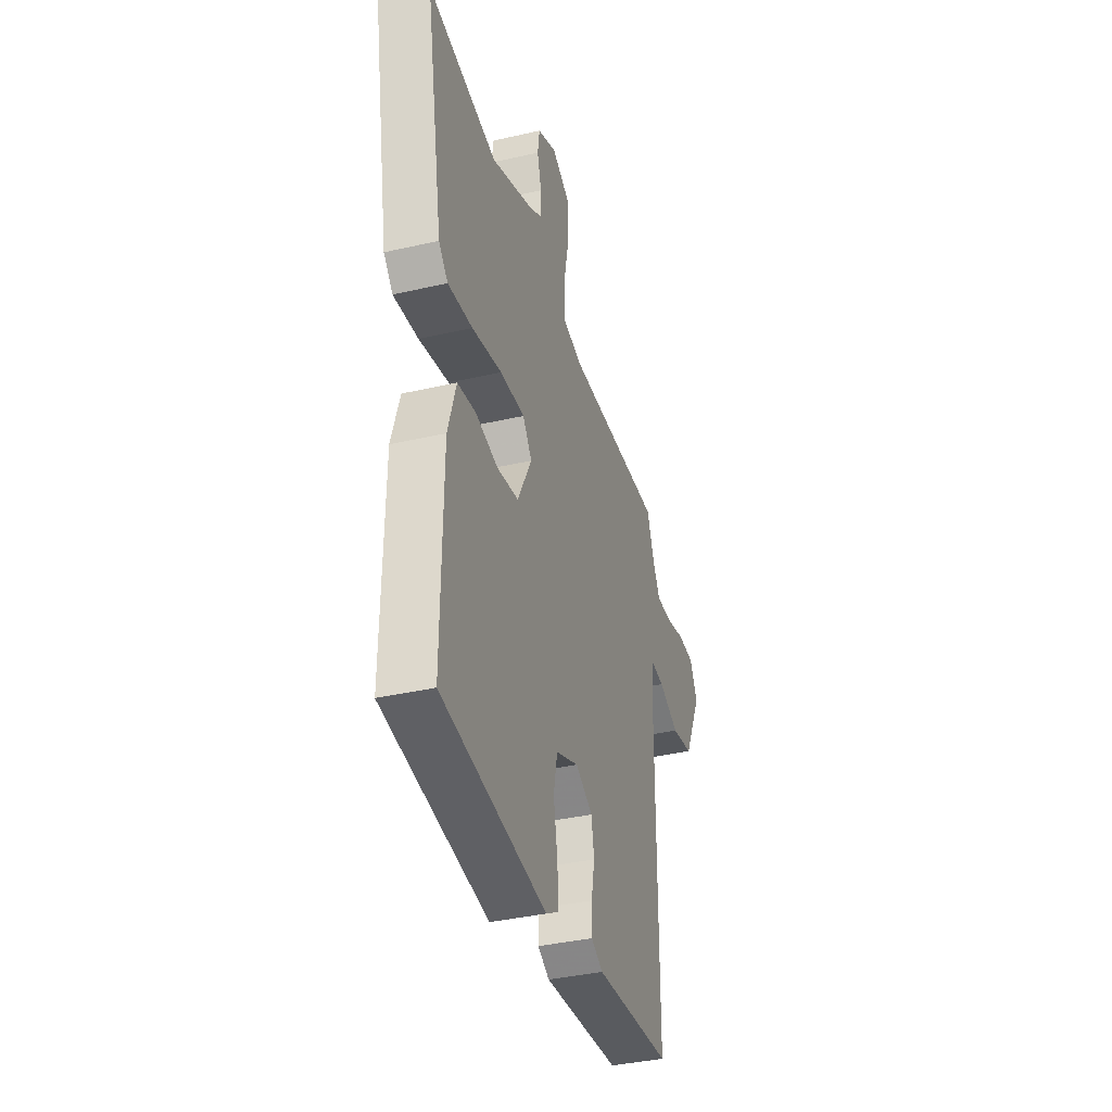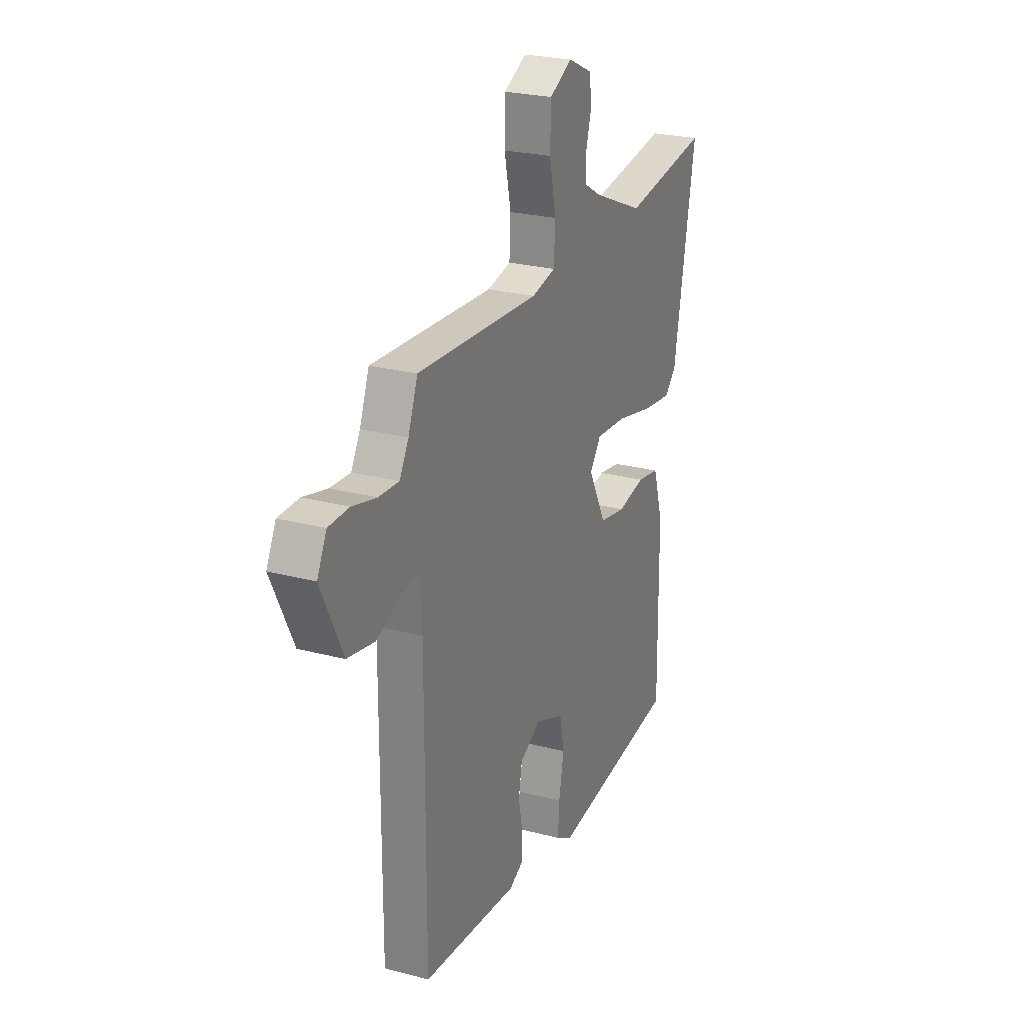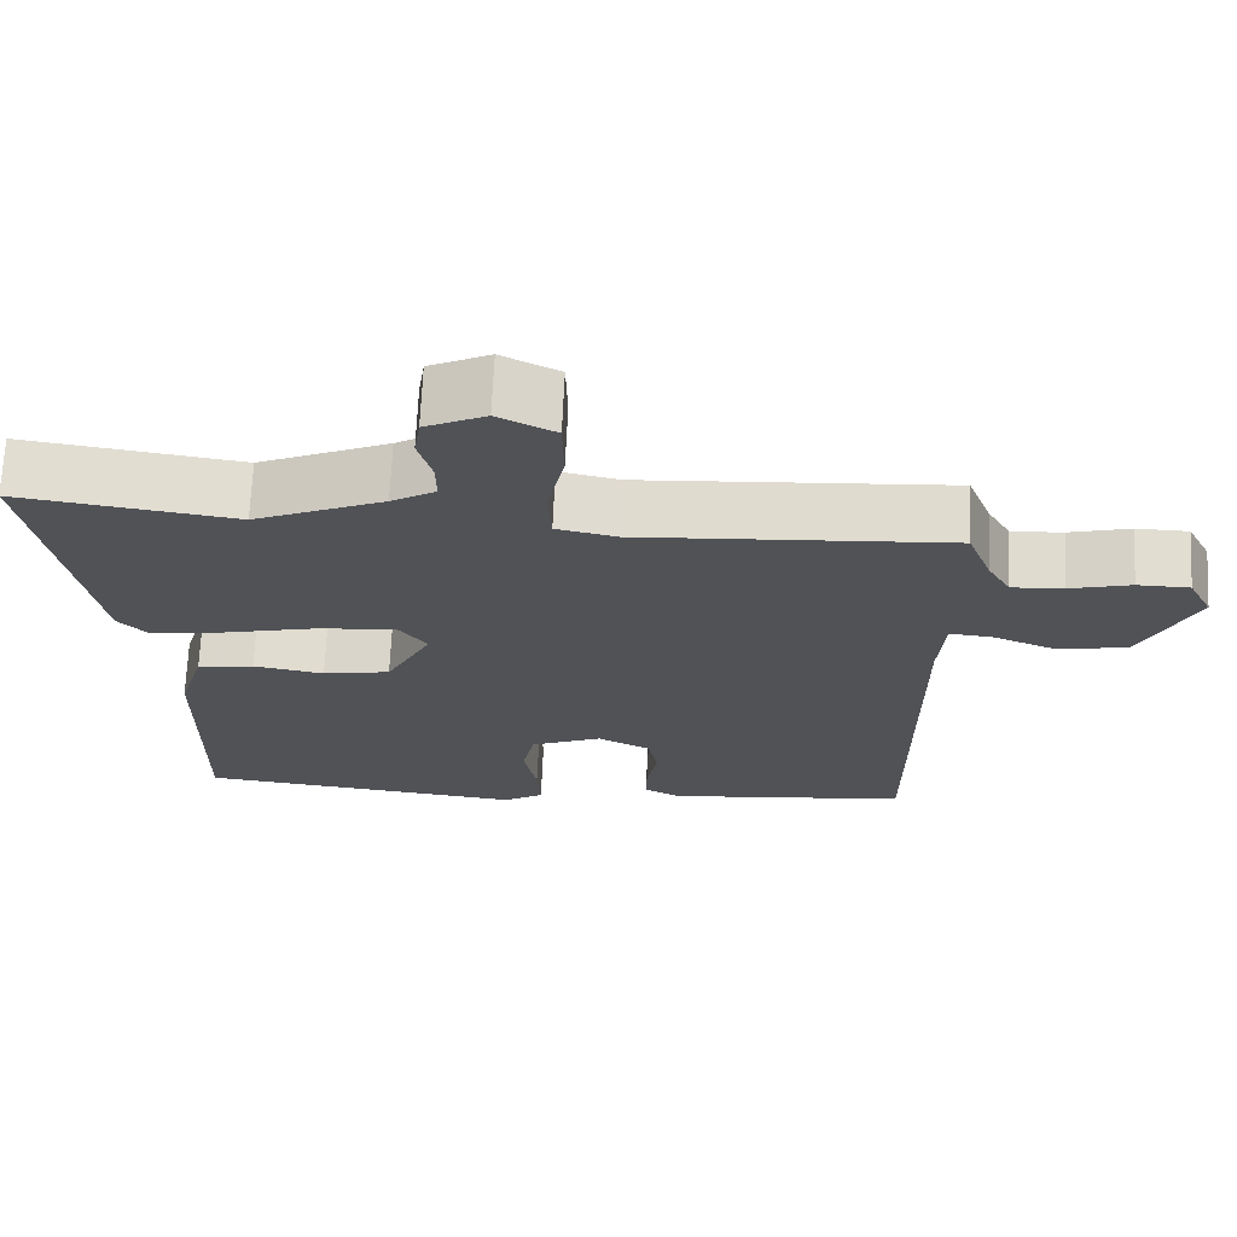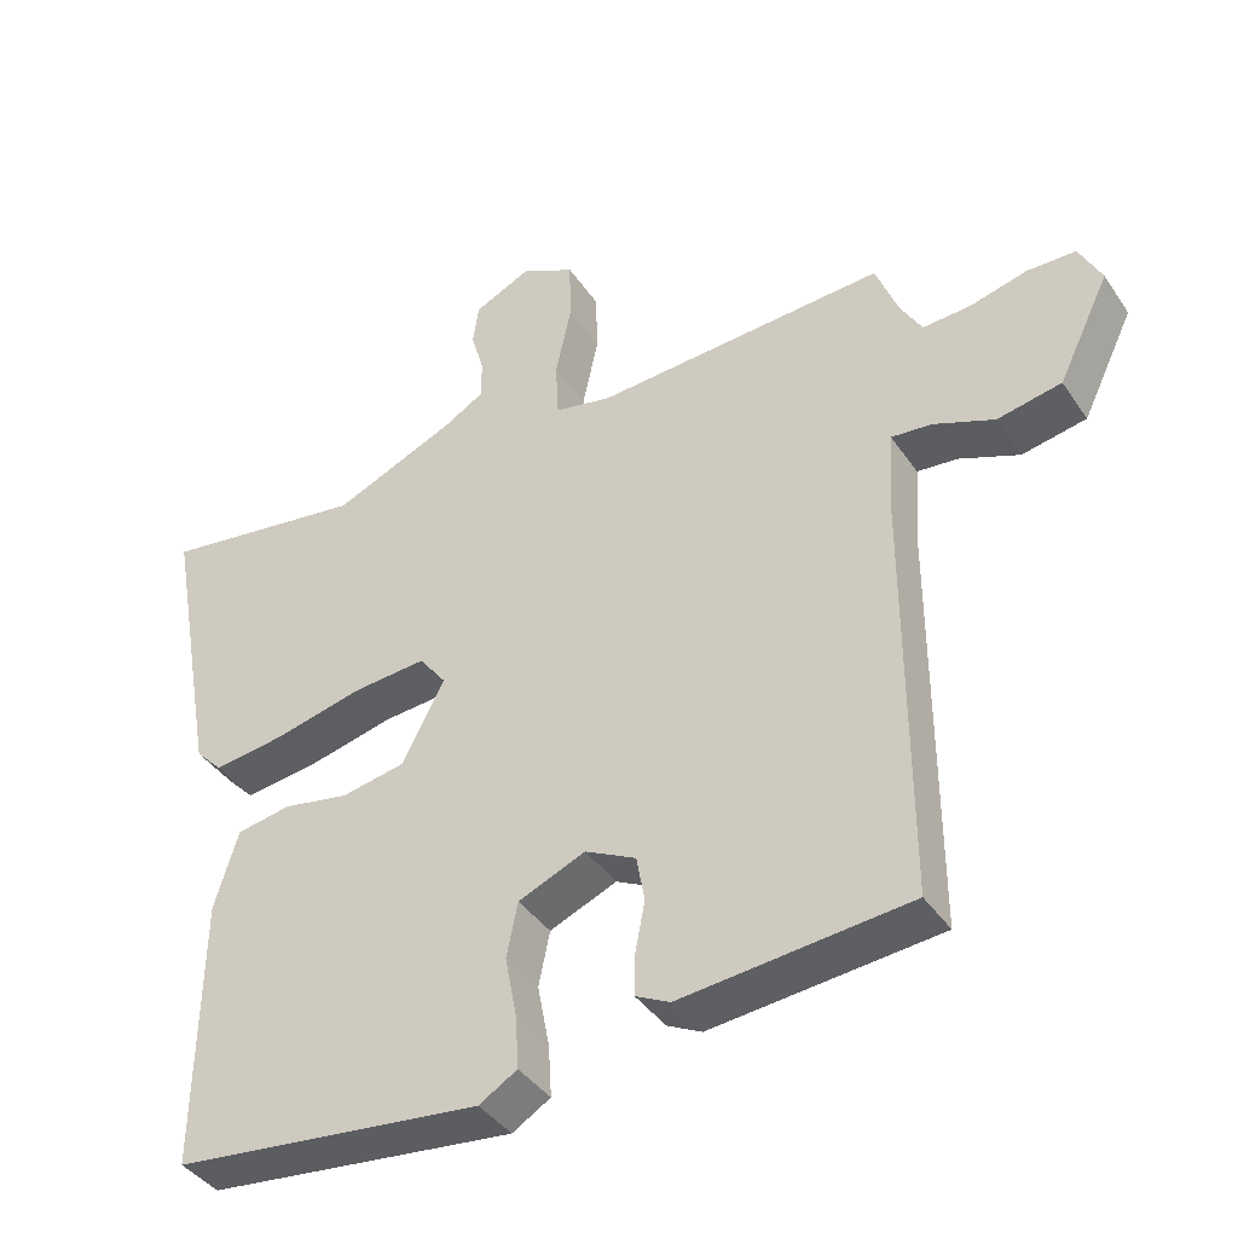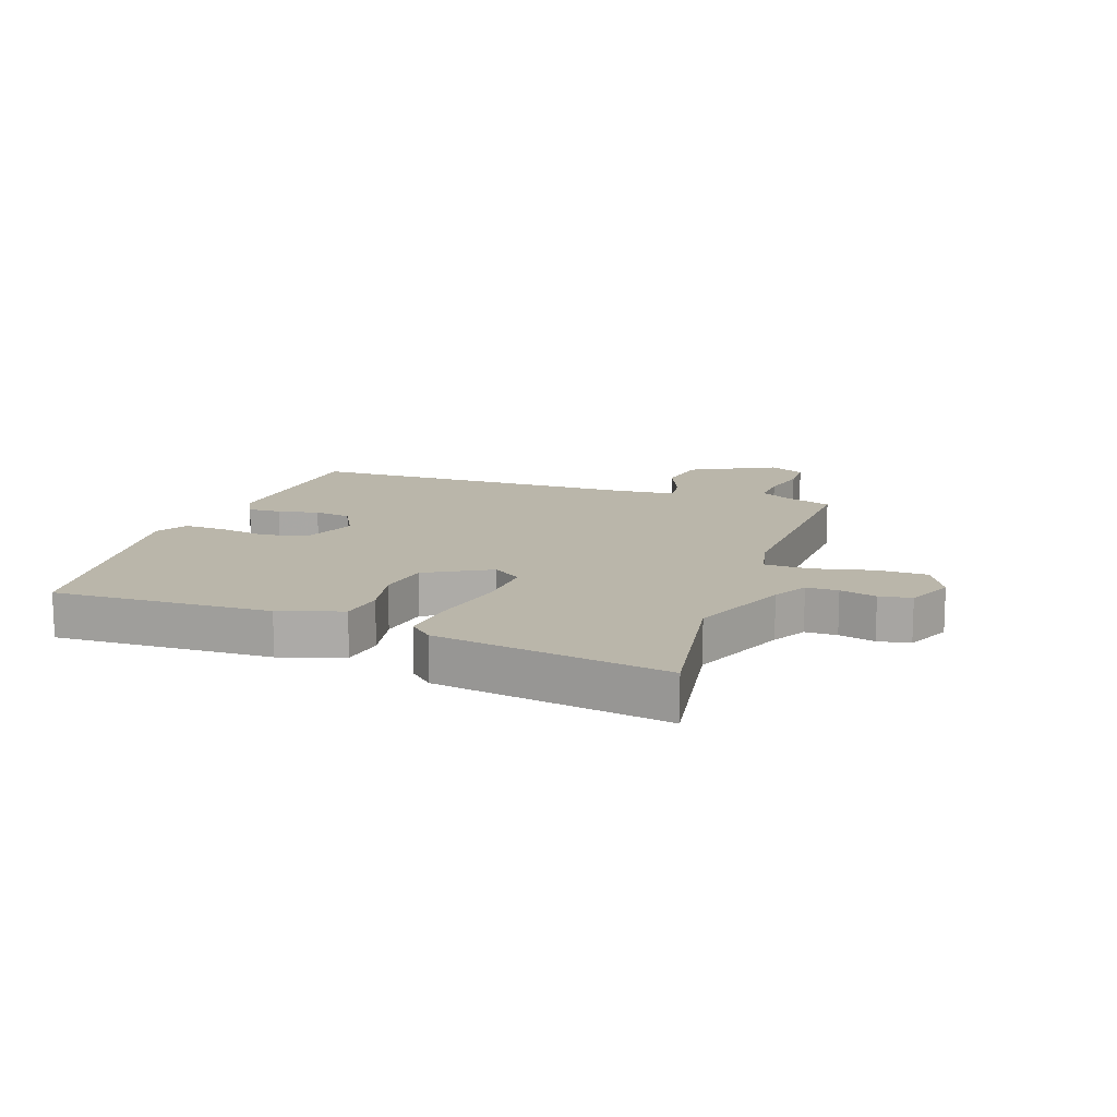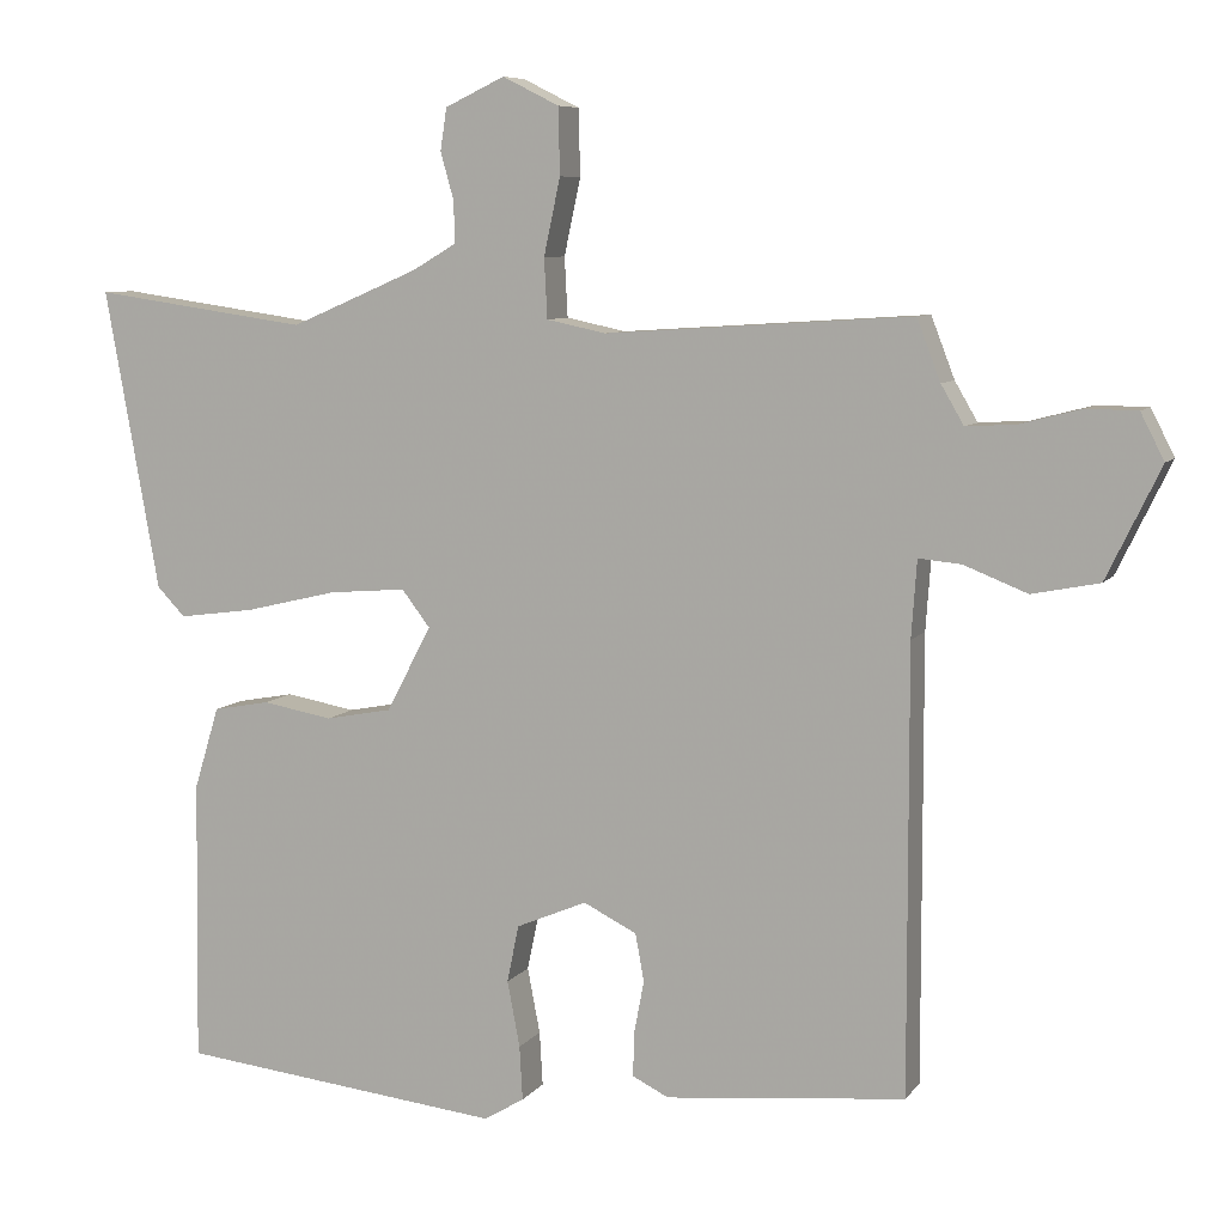
<metadata>
{"format":"obj","ext":"obj","renderer":"f3d","projection":"perspective","resolution":1024,"background":"white","views":[{"elev":-37.8,"azim":-73.7,"up":"+Z"},{"elev":25.1,"azim":113.1,"up":"+Z"},{"elev":69.1,"azim":2.6,"up":"+Z"},{"elev":-40.0,"azim":30.7,"up":"+Z"},{"elev":13.8,"azim":-72.0,"up":"+Y"},{"elev":7.6,"azim":20.1,"up":"+Z"}]}
</metadata>
<code>
v -0.503 0.07 -0.489
v -0.498 0.07 -0.128
v -0.466 0.07 -0.023
v -0.394 0.07 -0.01
v -0.305 0.07 -0.026
v -0.22 0.07 -0.01
v -0.163 0.07 0.099
v -0.199 0.07 0.146
v -0.297 0.07 0.138
v -0.415 0.07 0.11
v -0.512 0.07 0.097
v -0.548 0.07 0.134
v -0.617 0.07 0.517
v -0.343 0.07 0.478
v -0.18 0.07 0.548
v -0.124 0.07 0.581
v -0.125 0.07 0.634
v -0.142 0.07 0.694
v -0.134 0.07 0.748
v -0.058 0.07 0.784
v 0.014 0.07 0.748
v 0.016 0.07 0.663
v -0.005 0.07 0.565
v -0.001 0.07 0.489
v 0.075 0.07 0.473
v 0.465 0.07 0.498
v 0.495 0.07 0.42
v 0.524 0.07 0.37
v 0.588 0.07 0.374
v 0.665 0.07 0.394
v 0.73 0.07 0.393
v 0.76 0.07 0.334
v 0.691 0.07 0.192
v 0.605 0.07 0.175
v 0.524 0.07 0.207
v 0.47 0.07 0.212
v 0.463 0.07 0.114
v 0.464 0.07 -0.451
v 0.158 0.07 -0.481
v 0.112 0.07 -0.458
v 0.113 0.07 -0.403
v 0.126 0.07 -0.335
v 0.115 0.07 -0.274
v 0.047 0.07 -0.24
v -0.043 0.07 -0.278
v -0.058 0.07 -0.351
v -0.042 0.07 -0.435
v -0.038 0.07 -0.504
v -0.089 0.07 -0.535
v -0.503 0 -0.489
v -0.498 0 -0.128
v -0.466 0 -0.023
v -0.394 0 -0.01
v -0.305 0 -0.026
v -0.22 0 -0.01
v -0.163 0 0.099
v -0.199 0 0.146
v -0.297 0 0.138
v -0.415 0 0.11
v -0.512 0 0.097
v -0.548 0 0.134
v -0.617 0 0.517
v -0.343 0 0.478
v -0.18 0 0.548
v -0.124 0 0.581
v -0.125 0 0.634
v -0.142 0 0.694
v -0.134 0 0.748
v -0.058 0 0.784
v 0.014 0 0.748
v 0.016 0 0.663
v -0.005 0 0.565
v -0.001 0 0.489
v 0.075 0 0.473
v 0.465 0 0.498
v 0.495 0 0.42
v 0.524 0 0.37
v 0.588 0 0.374
v 0.665 0 0.394
v 0.73 0 0.393
v 0.76 0 0.334
v 0.691 0 0.192
v 0.605 0 0.175
v 0.524 0 0.207
v 0.47 0 0.212
v 0.463 0 0.114
v 0.464 0 -0.451
v 0.158 0 -0.481
v 0.112 0 -0.458
v 0.113 0 -0.403
v 0.126 0 -0.335
v 0.115 0 -0.274
v 0.047 0 -0.24
v -0.043 0 -0.278
v -0.058 0 -0.351
v -0.042 0 -0.435
v -0.038 0 -0.504
v -0.089 0 -0.535
f 46 47 48 49
f 46 49 1 2
f 45 46 2 3
f 44 45 3 4
f 43 44 4 5
f 39 40 41 42
f 37 38 39 42
f 36 37 42 43
f 32 33 34 35
f 32 35 36
f 29 30 31 32
f 28 29 32 36
f 27 28 36 43
f 25 26 27 43
f 20 21 22 23
f 20 23 24
f 17 18 19 20
f 16 17 20 24
f 15 16 24
f 14 15 24
f 11 12 13 14
f 9 10 11 14
f 8 9 14 24
f 7 8 24 25
f 43 5 6
f 6 7 25 43
f 98 97 96 95
f 51 50 98 95
f 52 51 95 94
f 53 52 94 93
f 54 53 93 92
f 91 90 89 88
f 91 88 87 86
f 92 91 86 85
f 84 83 82 81
f 85 84 81
f 81 80 79 78
f 85 81 78 77
f 92 85 77 76
f 92 76 75 74
f 72 71 70 69
f 73 72 69
f 69 68 67 66
f 73 69 66 65
f 73 65 64
f 73 64 63
f 63 62 61 60
f 63 60 59 58
f 73 63 58 57
f 74 73 57 56
f 55 54 92
f 92 74 56 55
f 1 50 51 2
f 2 51 52 3
f 3 52 53 4
f 4 53 54 5
f 5 54 55 6
f 6 55 56 7
f 7 56 57 8
f 8 57 58 9
f 9 58 59 10
f 10 59 60 11
f 11 60 61 12
f 12 61 62 13
f 13 62 63 14
f 14 63 64 15
f 15 64 65 16
f 16 65 66 17
f 17 66 67 18
f 18 67 68 19
f 19 68 69 20
f 20 69 70 21
f 21 70 71 22
f 22 71 72 23
f 23 72 73 24
f 24 73 74 25
f 25 74 75 26
f 26 75 76 27
f 27 76 77 28
f 28 77 78 29
f 29 78 79 30
f 30 79 80 31
f 31 80 81 32
f 32 81 82 33
f 33 82 83 34
f 34 83 84 35
f 35 84 85 36
f 36 85 86 37
f 37 86 87 38
f 38 87 88 39
f 39 88 89 40
f 40 89 90 41
f 41 90 91 42
f 42 91 92 43
f 43 92 93 44
f 44 93 94 45
f 45 94 95 46
f 46 95 96 47
f 47 96 97 48
f 48 97 98 49
f 49 98 50 1

</code>
